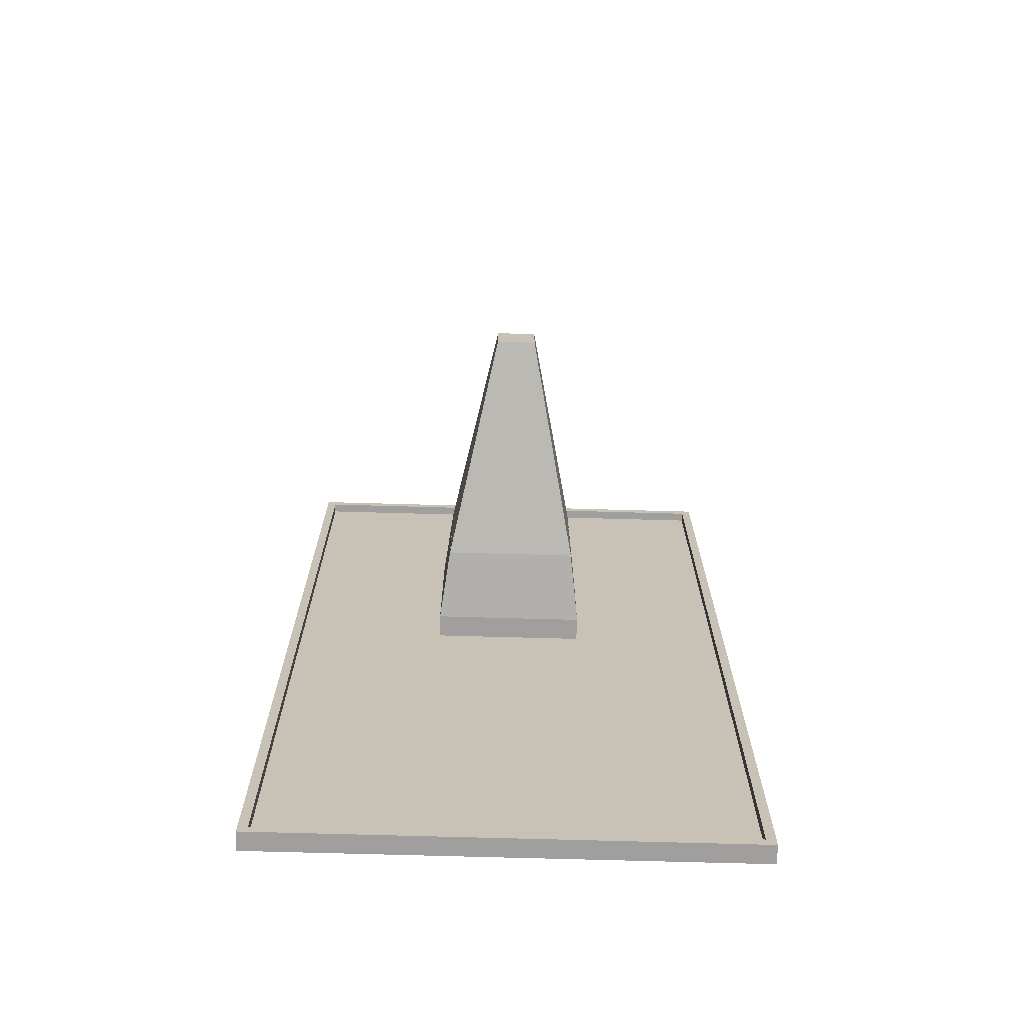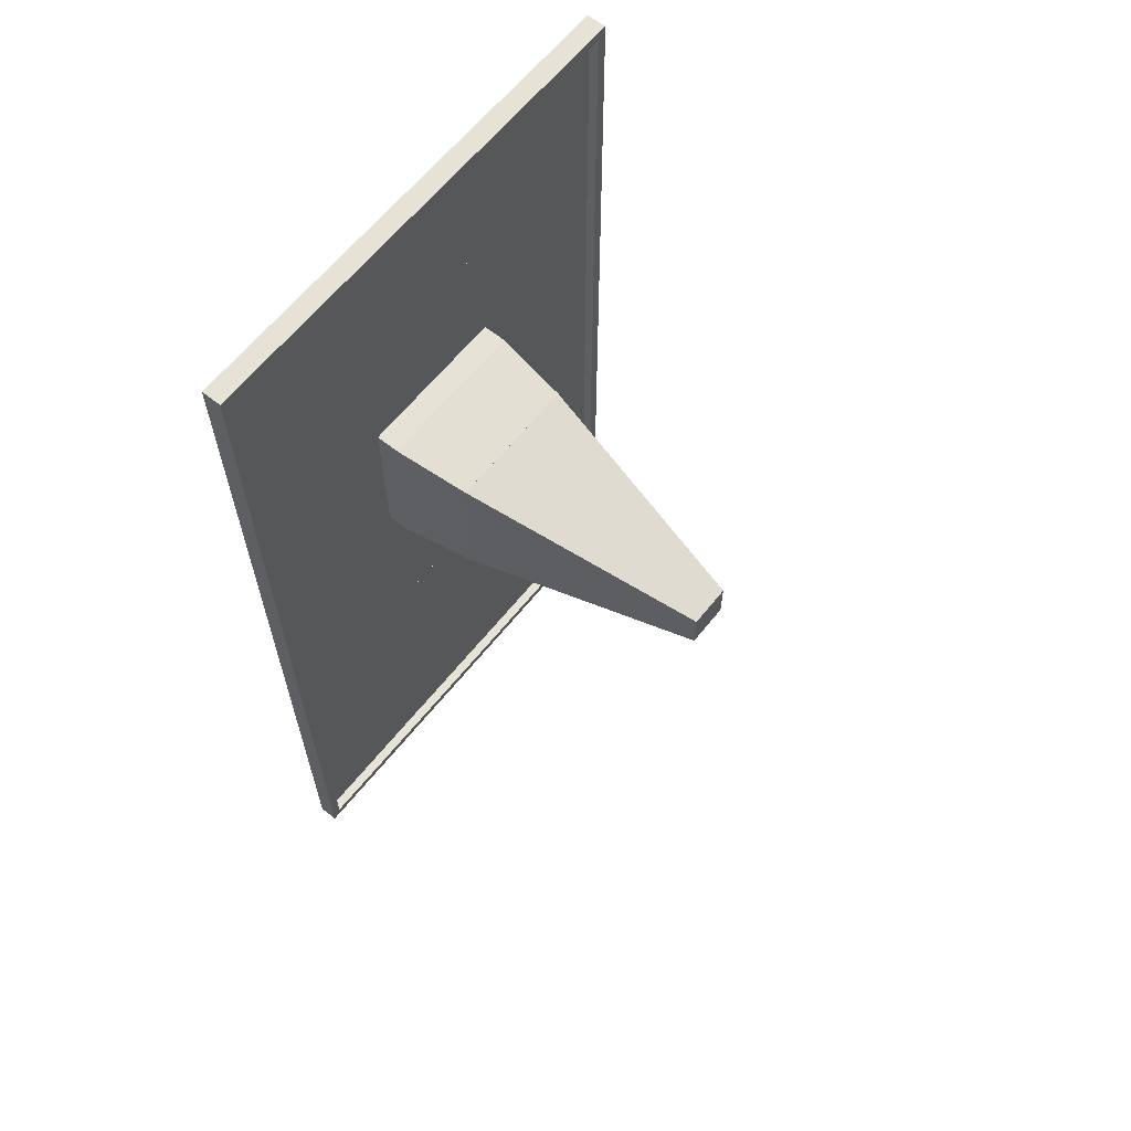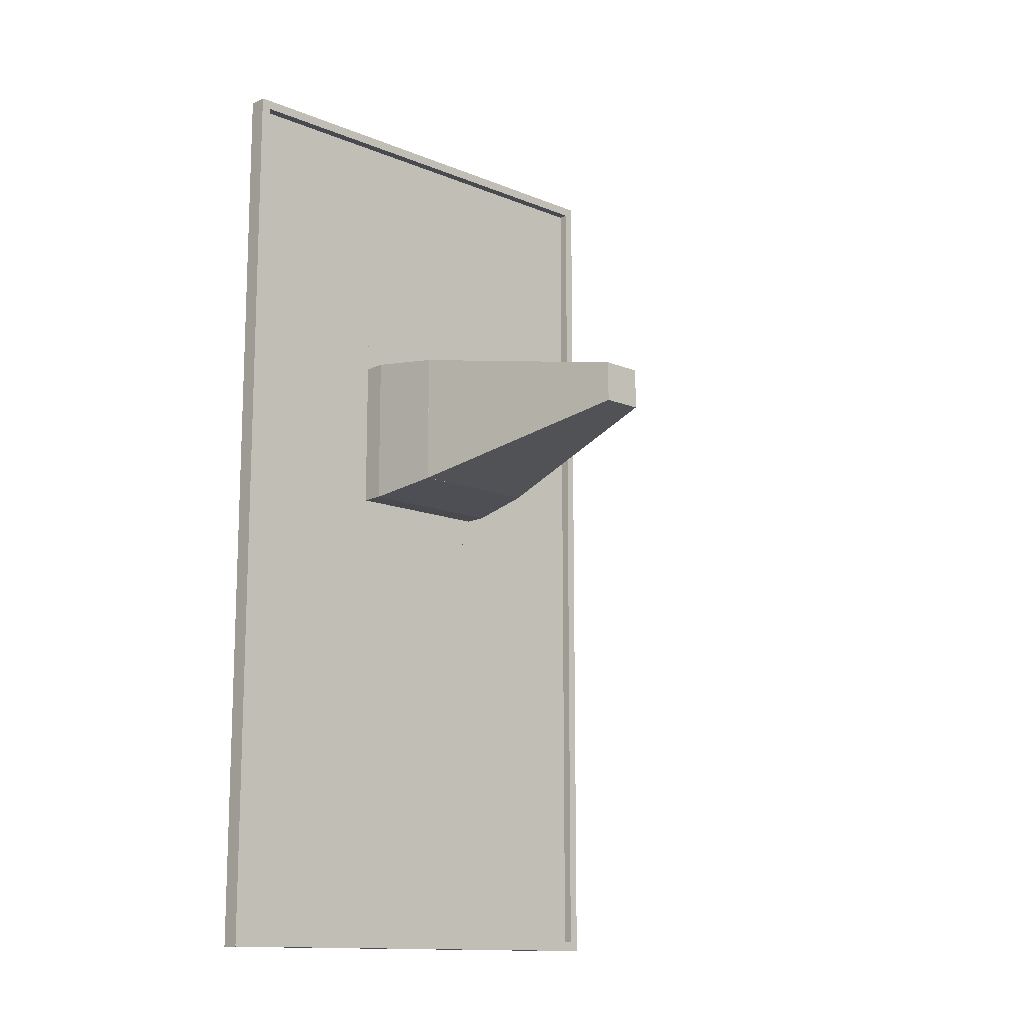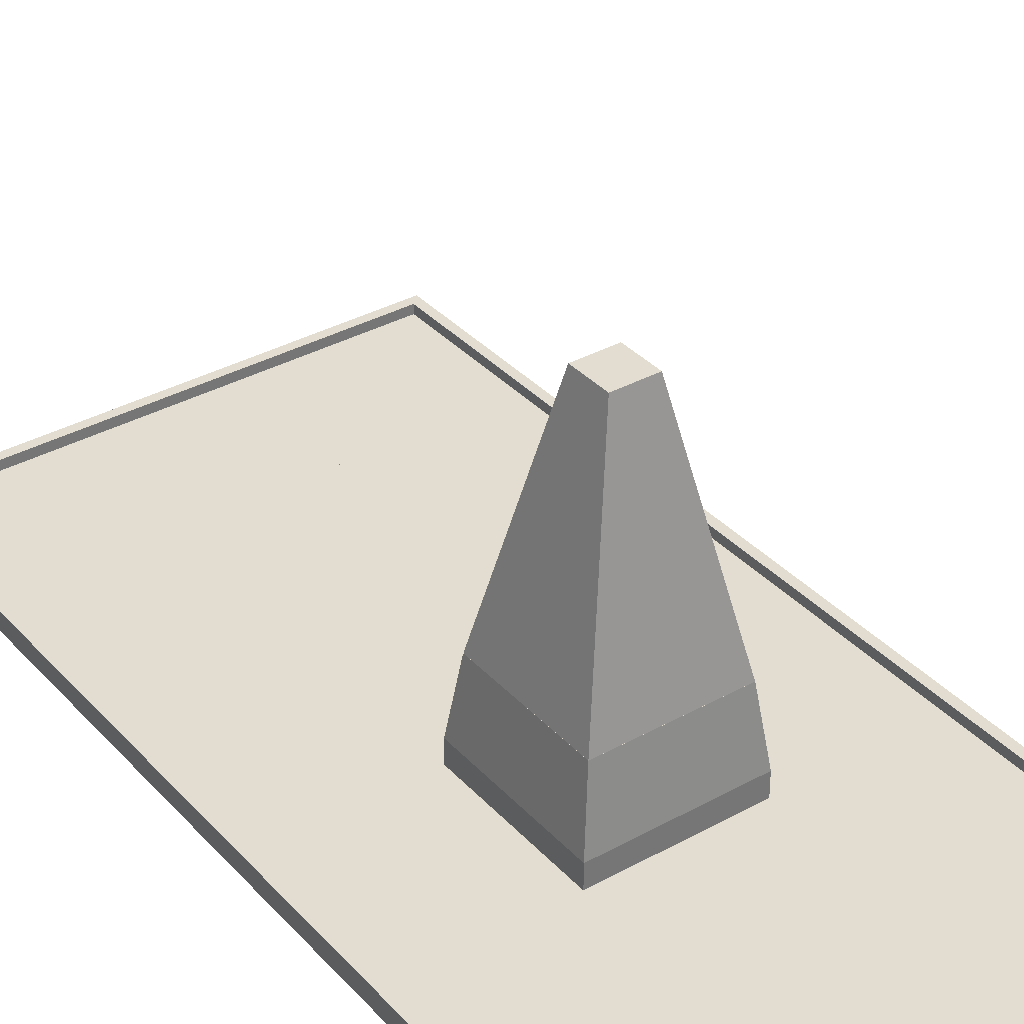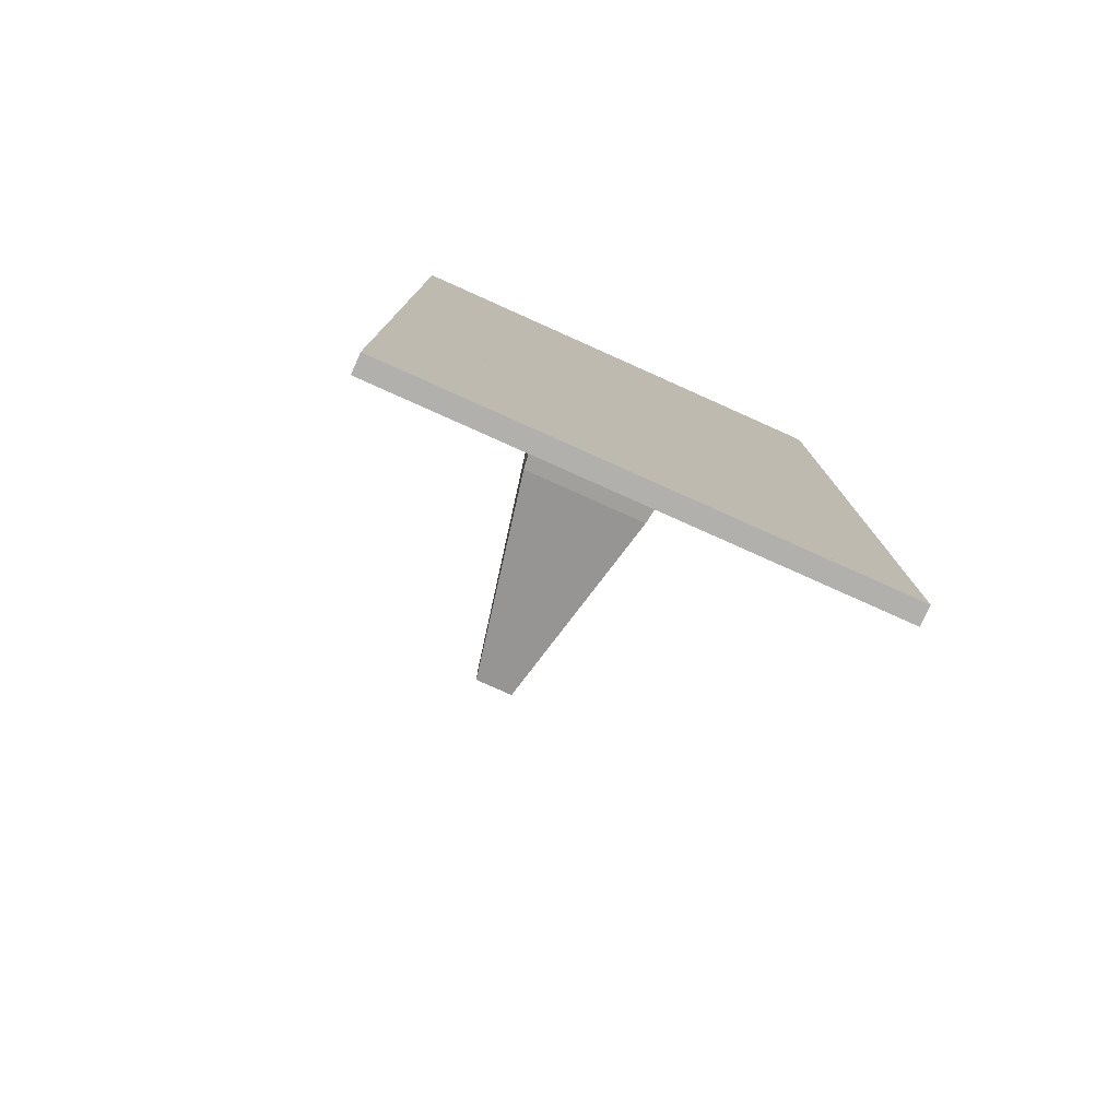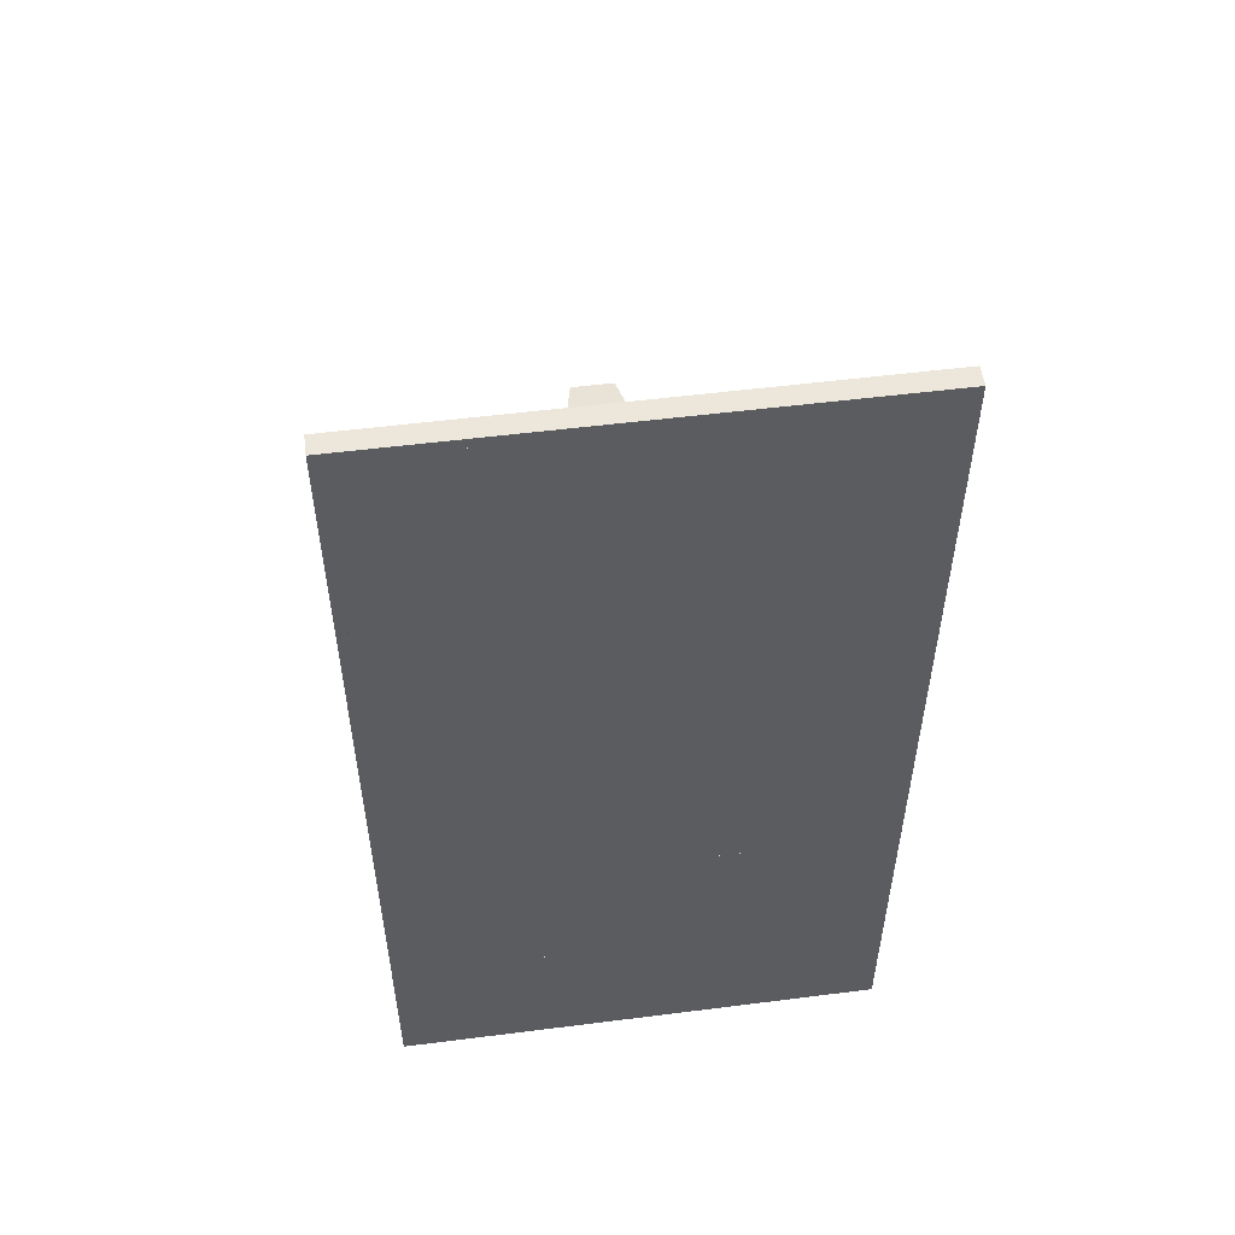
<metadata>
{"format":"obj","ext":"obj","renderer":"f3d","projection":"perspective","resolution":1024,"background":"white","views":[{"elev":-71.3,"azim":178.4,"up":"+Z"},{"elev":63.2,"azim":128.7,"up":"+Z"},{"elev":-13.5,"azim":137.3,"up":"+Z"},{"elev":35.4,"azim":-36.1,"up":"+Y"},{"elev":-78.8,"azim":-24.1,"up":"+Z"},{"elev":53.8,"azim":-7.7,"up":"+Z"}]}
</metadata>
<code>
o base
v 0.5 0.2125 1.188
v 0.5 0.0625 1.188
v 0.5 0.2125 0.1875
v 0.5 0.0625 0.1875
v -0.5 0.2125 0.1875
v -0.5 0.0625 0.1875
v -0.5 0.2125 1.188
v -0.5 0.0625 1.188
v 0.4379 0.6875 1.125
v 0.5 0.2125 1.188
v 0.4379 0.6875 0.2496
v 0.5 0.2125 0.1875
v -0.4379 0.6875 0.2496
v -0.5 0.2125 0.1875
v -0.4379 0.6875 1.125
v -0.5 0.2125 1.188
v 0.1313 2.187 0.8187
v 0.4375 0.6875 1.125
v 0.1313 2.187 0.5563
v 0.4375 0.6875 0.25
v -0.1313 2.187 0.5563
v -0.4375 0.6875 0.25
v -0.1313 2.187 0.8187
v -0.4375 0.6875 1.125
v -0.5 0.0625 2.938
v -0.5 -0 2.938
v -0.5 0.0625 2
v -0.5 -0 2
v -1.5 0.0625 2
v -1.5 -0 2
v -1.5 0.0625 2.938
v -1.5 -0 2.938
v -0.5 0.0625 1
v -0.5 -0 1
v -0.5 0.0625 0
v -0.5 0 0
v -1.5 0.0625 0
v -1.5 0 0
v -1.5 0.0625 1
v -1.5 -0 1
v -0.5 0.0625 -1
v -0.5 0 -1
v -0.5 0.0625 -2
v -0.5 0 -2
v -1.5 0.0625 -2
v -1.5 0 -2
v -1.5 0.0625 -1
v -1.5 0 -1
v -0.5 0.0625 2
v -0.5 -0 2
v -0.5 0.0625 1
v -0.5 -0 1
v -1.5 0.0625 1
v -1.5 -0 1
v -1.5 0.0625 2
v -1.5 -0 2
v -0.5 0.0625 0
v -0.5 0 0
v -0.5 0.0625 -1
v -0.5 0 -1
v -1.5 0.0625 -1
v -1.5 0 -1
v -1.5 0.0625 0
v -1.5 0 0
v 0.5 0.0625 2.938
v 0.5 -0 2.938
v 0.5 0.0625 2
v 0.5 -0 2
v -0.5 0.0625 2
v -0.5 -0 2
v -0.5 0.0625 2.938
v -0.5 -0 2.938
v 0.5 0.0625 1
v 0.5 -0 1
v 0.5 0.0625 0
v 0.5 0 0
v -0.5 0.0625 0
v -0.5 0 0
v -0.5 0.0625 1
v -0.5 -0 1
v 0.5 0.0625 -1
v 0.5 0 -1
v 0.5 0.0625 -2
v 0.5 0 -2
v -0.5 0.0625 -2
v -0.5 0 -2
v -0.5 0.0625 -1
v -0.5 0 -1
v 0.5 0.0625 2
v 0.5 -0 2
v 0.5 0.0625 1
v 0.5 -0 1
v -0.5 0.0625 1
v -0.5 -0 1
v -0.5 0.0625 2
v -0.5 -0 2
v 0.5 0.0625 0
v 0.5 0 0
v 0.5 0.0625 -1
v 0.5 0 -1
v -0.5 0.0625 -1
v -0.5 0 -1
v -0.5 0.0625 0
v -0.5 0 0
v 1.5 0.0625 2.938
v 1.5 -0 2.938
v 1.5 0.0625 2
v 1.5 -0 2
v 0.5 0.0625 2
v 0.5 -0 2
v 0.5 0.0625 2.938
v 0.5 -0 2.938
v 1.5 0.0625 1
v 1.5 -0 1
v 1.5 0.0625 0
v 1.5 0 0
v 0.5 0.0625 0
v 0.5 0 0
v 0.5 0.0625 1
v 0.5 -0 1
v 1.5 0.0625 -1
v 1.5 0 -1
v 1.5 0.0625 -2
v 1.5 0 -2
v 0.5 0.0625 -2
v 0.5 0 -2
v 0.5 0.0625 -1
v 0.5 0 -1
v 1.5 0.0625 2
v 1.5 -0 2
v 1.5 0.0625 1
v 1.5 -0 1
v 0.5 0.0625 1
v 0.5 -0 1
v 0.5 0.0625 2
v 0.5 -0 2
v 1.5 0.0625 0
v 1.5 0 0
v 1.5 0.0625 -1
v 1.5 0 -1
v 0.5 0.0625 -1
v 0.5 0 -1
v 0.5 0.0625 0
v 0.5 0 0
v -0.5 0.0625 -2
v -0.5 0 -2
v -0.5 0.0625 -2.938
v -0.5 0 -2.938
v -1.5 0.0625 -2.938
v -1.5 0 -2.938
v -1.5 0.0625 -2
v -1.5 0 -2
v 0.5 0.0625 -2
v 0.5 0 -2
v 0.5 0.0625 -2.938
v 0.5 0 -2.938
v -0.5 0.0625 -2.938
v -0.5 0 -2.938
v -0.5 0.0625 -2
v -0.5 0 -2
v 1.5 0.0625 -2
v 1.5 0 -2
v 1.5 0.0625 -2.938
v 1.5 0 -2.938
v 0.5 0.0625 -2.938
v 0.5 0 -2.938
v 0.5 0.0625 -2
v 0.5 0 -2
v 1.5 0.125 3
v 1.5 -0 3
v 1.5 0.125 2.938
v 1.5 -0 2.938
v 0.5 0.125 2.938
v 0.5 -0 2.938
v 0.5 0.125 3
v 0.5 -0 3
v 0.5 0.125 3
v 0.5 -0 3
v 0.5 0.125 2.938
v 0.5 -0 2.938
v -0.5 0.125 2.938
v -0.5 -0 2.938
v -0.5 0.125 3
v -0.5 -0 3
v -0.5 0.125 3
v -0.5 -0 3
v -0.5 0.125 2.938
v -0.5 -0 2.938
v -1.5 0.125 2.938
v -1.5 -0 2.938
v -1.5 0.125 3
v -1.5 -0 3
v 1.562 0.125 -2
v 1.562 0 -2
v 1.562 0.125 -3
v 1.562 0 -3
v 1.5 0.125 -3
v 1.5 0 -3
v 1.5 0.125 -2
v 1.5 0 -2
v 1.562 0.125 -1
v 1.562 0 -1
v 1.562 0.125 -2
v 1.562 0 -2
v 1.5 0.125 -2
v 1.5 0 -2
v 1.5 0.125 -1
v 1.5 0 -1
v 1.562 0.125 0
v 1.562 0 0
v 1.562 0.125 -1
v 1.562 0 -1
v 1.5 0.125 -1
v 1.5 0 -1
v 1.5 0.125 0
v 1.5 0 0
v 1.562 0.125 2
v 1.562 -0 2
v 1.562 0.125 1
v 1.562 -0 1
v 1.5 0.125 1
v 1.5 -0 1
v 1.5 0.125 2
v 1.5 -0 2
v 1.562 0.125 1
v 1.562 -0 1
v 1.562 0.125 0
v 1.562 0 0
v 1.5 0.125 0
v 1.5 0 0
v 1.5 0.125 1
v 1.5 -0 1
v 1.562 0.125 3
v 1.562 -0 3
v 1.562 0.125 2
v 1.562 -0 2
v 1.5 0.125 2
v 1.5 -0 2
v 1.5 0.125 3
v 1.5 -0 3
v -1.5 0.125 -2
v -1.5 0 -2
v -1.5 0.125 -3
v -1.5 0 -3
v -1.562 0.125 -3
v -1.562 0 -3
v -1.562 0.125 -2
v -1.562 0 -2
v -1.5 0.125 -1
v -1.5 0 -1
v -1.5 0.125 -2
v -1.5 0 -2
v -1.562 0.125 -2
v -1.562 0 -2
v -1.562 0.125 -1
v -1.562 0 -1
v -1.5 0.125 0
v -1.5 0 0
v -1.5 0.125 -1
v -1.5 0 -1
v -1.562 0.125 -1
v -1.562 0 -1
v -1.562 0.125 0
v -1.562 0 0
v -1.5 0.125 2
v -1.5 -0 2
v -1.5 0.125 1
v -1.5 -0 1
v -1.562 0.125 1
v -1.562 -0 1
v -1.562 0.125 2
v -1.562 -0 2
v -1.5 0.125 1
v -1.5 -0 1
v -1.5 0.125 0
v -1.5 0 0
v -1.562 0.125 0
v -1.562 0 0
v -1.562 0.125 1
v -1.562 -0 1
v -1.5 0.125 3
v -1.5 -0 3
v -1.5 0.125 2
v -1.5 -0 2
v -1.562 0.125 2
v -1.562 -0 2
v -1.562 0.125 3
v -1.562 -0 3
v -0.5 0.125 -2.938
v -0.5 0 -2.938
v -0.5 0.125 -3
v -0.5 0 -3
v -1.5 0.125 -3
v -1.5 0 -3
v -1.5 0.125 -2.938
v -1.5 0 -2.938
v 0.5 0.125 -2.938
v 0.5 0 -2.938
v 0.5 0.125 -3
v 0.5 0 -3
v -0.5 0.125 -3
v -0.5 0 -3
v -0.5 0.125 -2.938
v -0.5 0 -2.938
v 1.5 0.125 -2.938
v 1.5 0 -2.938
v 1.5 0.125 -3
v 1.5 0 -3
v 0.5 0.125 -3
v 0.5 0 -3
v 0.5 0.125 -2.938
v 0.5 0 -2.938
f 6 8 7 5
f 8 2 1 7
f 6 4 2 8
f 14 16 15 13
f 22 24 23 21
f 22 20 18 24
f 24 18 17 23
f 20 22 21 19
f 16 10 9 15
f 2 4 3 1
f 7 1 3 5
f 15 9 11 13
f 12 14 13 11
f 10 12 11 9
f 4 6 5 3
f 23 17 19 21
f 14 12 10 16
f 18 20 19 17
f 48 42 41 47
f 272 266 265 271
f 230 228 226 232
f 271 265 267 269
f 295 289 291 293
f 204 206 205 203
f 260 262 261 259
f 268 270 269 267
f 130 132 131 129
f 94 92 90 96
f 300 302 301 299
f 170 172 171 169
f 244 246 245 243
f 192 186 185 191
f 136 130 129 135
f 232 226 225 231
f 274 276 275 273
f 176 170 169 175
f 156 158 157 155
f 254 252 250 256
f 76 78 77 75
f 255 249 251 253
f 127 121 123 125
f 248 242 241 247
f 110 112 111 109
f 68 70 69 67
f 306 308 307 305
f 152 146 145 151
f 278 276 274 280
f 126 124 122 128
f 142 144 143 141
f 199 193 195 197
f 164 166 165 163
f 280 274 273 279
f 40 34 33 39
f 108 110 109 107
f 132 134 133 131
f 182 180 178 184
f 150 148 146 152
f 286 284 282 288
f 218 220 219 217
f 94 96 95 93
f 134 132 130 136
f 231 225 227 229
f 212 214 213 211
f 134 136 135 133
f 86 88 87 85
f 82 84 83 81
f 270 268 266 272
f 74 76 75 73
f 304 298 297 303
f 159 153 155 157
f 162 164 163 161
f 200 194 193 199
f 302 304 303 301
f 228 230 229 227
f 78 76 74 80
f 50 52 51 49
f 70 68 66 72
f 263 257 259 261
f 150 152 151 149
f 124 126 125 123
f 210 212 211 209
f 31 25 27 29
f 54 56 55 53
f 110 108 106 112
f 143 137 139 141
f 26 28 27 25
f 56 50 49 55
f 30 32 31 29
f 103 97 99 101
f 58 60 59 57
f 282 284 283 281
f 222 220 218 224
f 71 65 67 69
f 256 250 249 255
f 190 192 191 189
f 38 36 34 40
f 226 228 227 225
f 198 200 199 197
f 128 122 121 127
f 84 86 85 83
f 158 160 159 157
f 167 161 163 165
f 140 142 141 139
f 270 272 271 269
f 222 224 223 221
f 292 294 293 291
f 264 258 257 263
f 188 190 189 187
f 106 108 107 105
f 64 58 57 63
f 80 74 73 79
f 96 90 89 95
f 63 57 59 61
f 178 180 179 177
f 126 128 127 125
f 158 156 154 160
f 36 38 37 35
f 279 273 275 277
f 262 264 263 261
f 312 306 305 311
f 88 82 81 87
f 239 233 235 237
f 216 210 209 215
f 278 280 279 277
f 206 208 207 205
f 286 288 287 285
f 174 172 170 176
f 111 105 107 109
f 112 106 105 111
f 294 292 290 296
f 182 184 183 181
f 72 66 65 71
f 38 40 39 37
f 166 168 167 165
f 120 114 113 119
f 238 236 234 240
f 294 296 295 293
f 207 201 203 205
f 180 182 181 179
f 104 98 97 103
f 290 292 291 289
f 266 268 267 265
f 186 188 187 185
f 287 281 283 285
f 66 68 67 65
f 252 254 253 251
f 198 196 194 200
f 214 212 210 216
f 62 64 63 61
f 184 178 177 183
f 172 174 173 171
f 151 145 147 149
f 302 300 298 304
f 191 185 187 189
f 234 236 235 233
f 250 252 251 249
f 298 300 299 297
f 310 308 306 312
f 284 286 285 283
f 86 84 82 88
f 220 222 221 219
f 208 202 201 207
f 194 196 195 193
f 168 162 161 167
f 39 33 35 37
f 296 290 289 295
f 311 305 307 309
f 288 282 281 287
f 47 41 43 45
f 247 241 243 245
f 142 140 138 144
f 190 188 186 192
f 303 297 299 301
f 223 217 219 221
f 100 102 101 99
f 55 49 51 53
f 114 116 115 113
f 30 28 26 32
f 196 198 197 195
f 183 177 179 181
f 78 80 79 77
f 144 138 137 143
f 95 89 91 93
f 70 72 71 69
f 160 154 153 159
f 230 232 231 229
f 146 148 147 145
f 52 54 53 51
f 87 81 83 85
f 276 278 277 275
f 258 260 259 257
f 175 169 171 173
f 154 156 155 153
f 122 124 123 121
f 90 92 91 89
f 34 36 35 33
f 206 204 202 208
f 166 164 162 168
f 148 150 149 147
f 46 48 47 45
f 42 44 43 41
f 62 60 58 64
f 215 209 211 213
f 32 26 25 31
f 44 46 45 43
f 135 129 131 133
f 310 312 311 309
f 214 216 215 213
f 79 73 75 77
f 238 240 239 237
f 240 234 233 239
f 246 244 242 248
f 236 238 237 235
f 102 100 98 104
f 308 310 309 307
f 224 218 217 223
f 28 30 29 27
f 92 94 93 91
f 202 204 203 201
f 102 104 103 101
f 60 62 61 59
f 119 113 115 117
f 98 100 99 97
f 254 256 255 253
f 118 116 114 120
f 116 118 117 115
f 262 260 258 264
f 242 244 243 241
f 54 52 50 56
f 118 120 119 117
f 246 248 247 245
f 138 140 139 137
f 46 44 42 48
f 174 176 175 173

</code>
